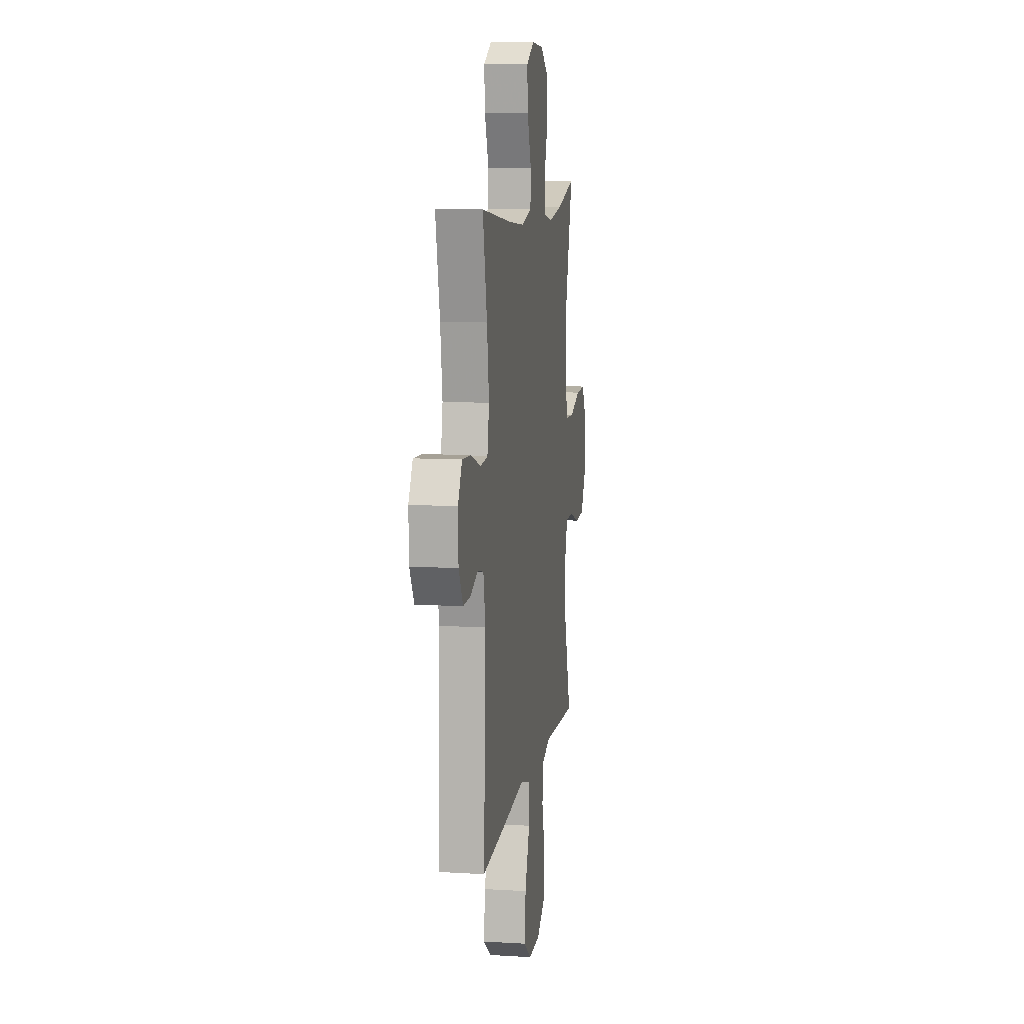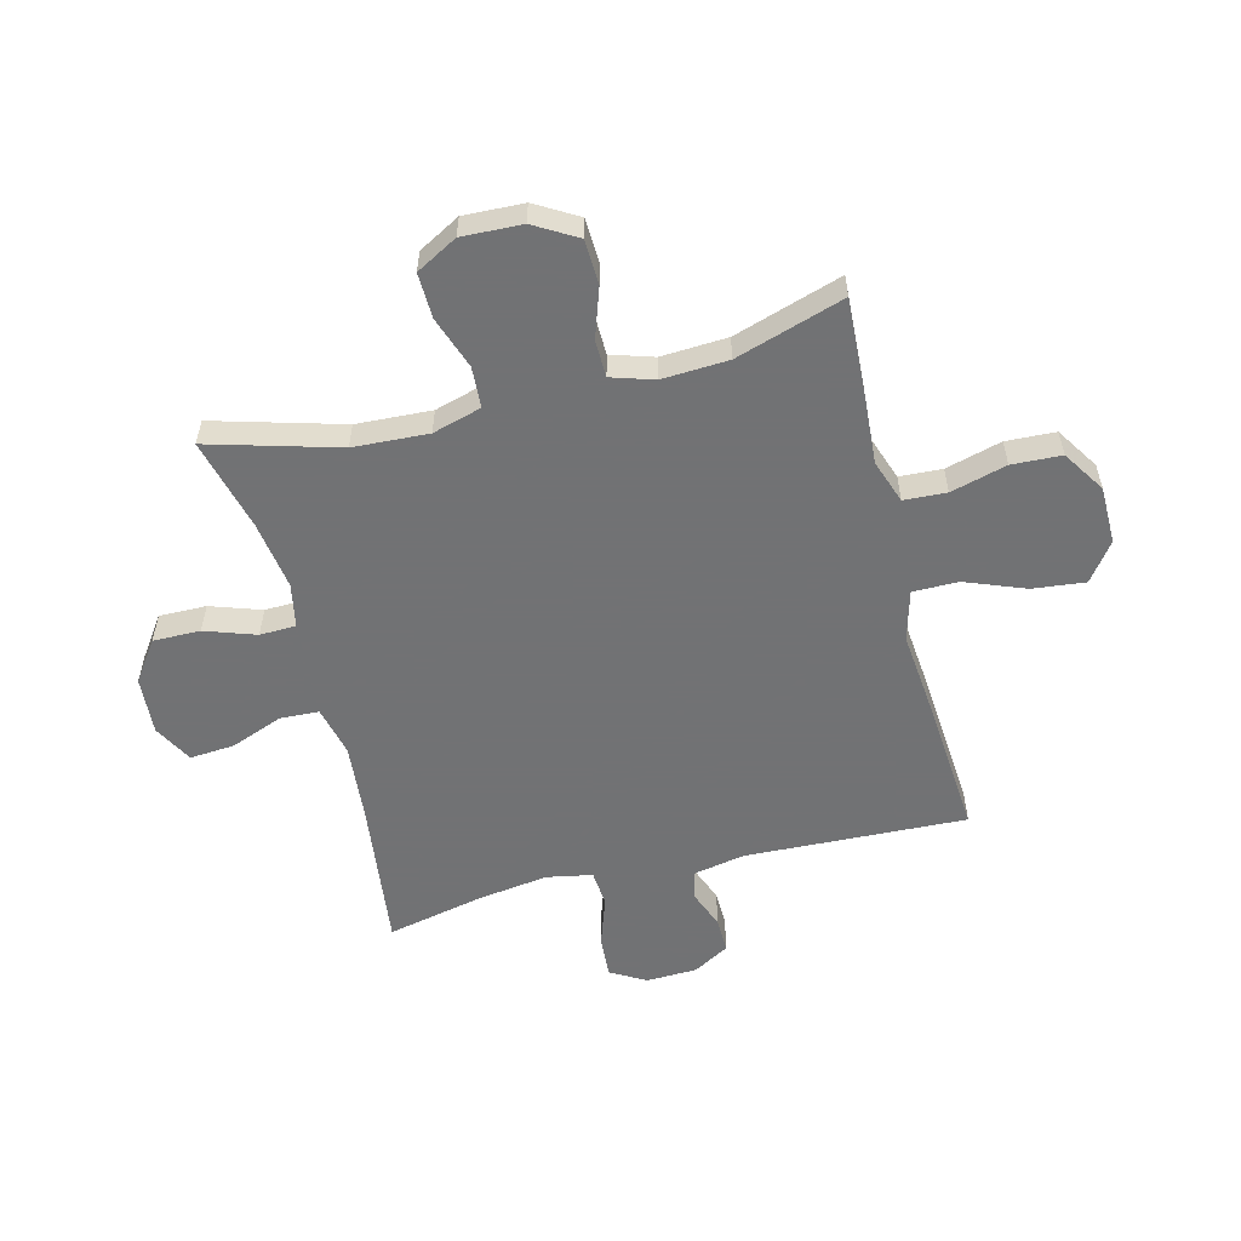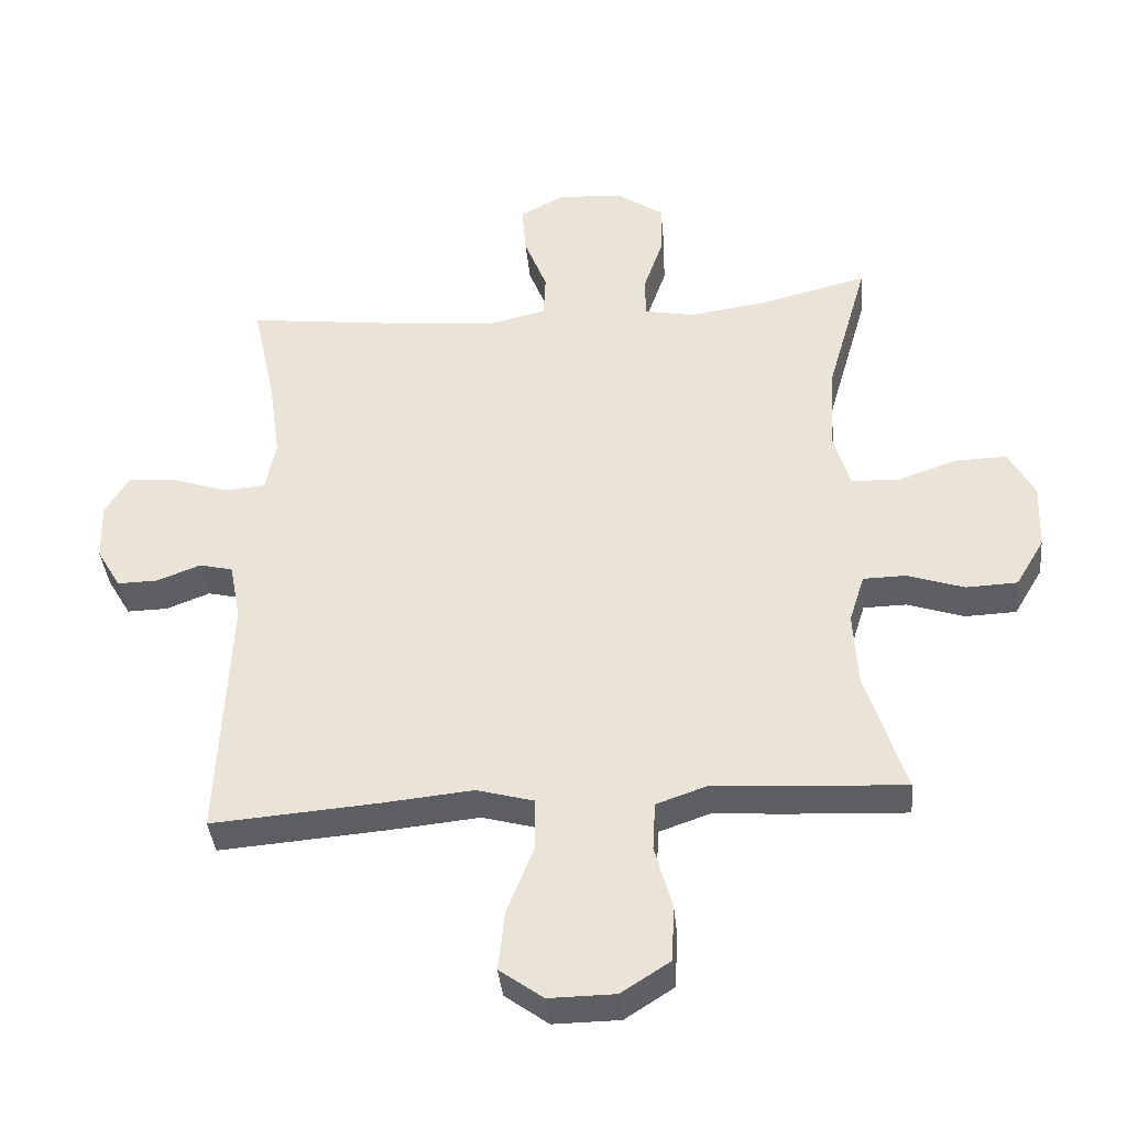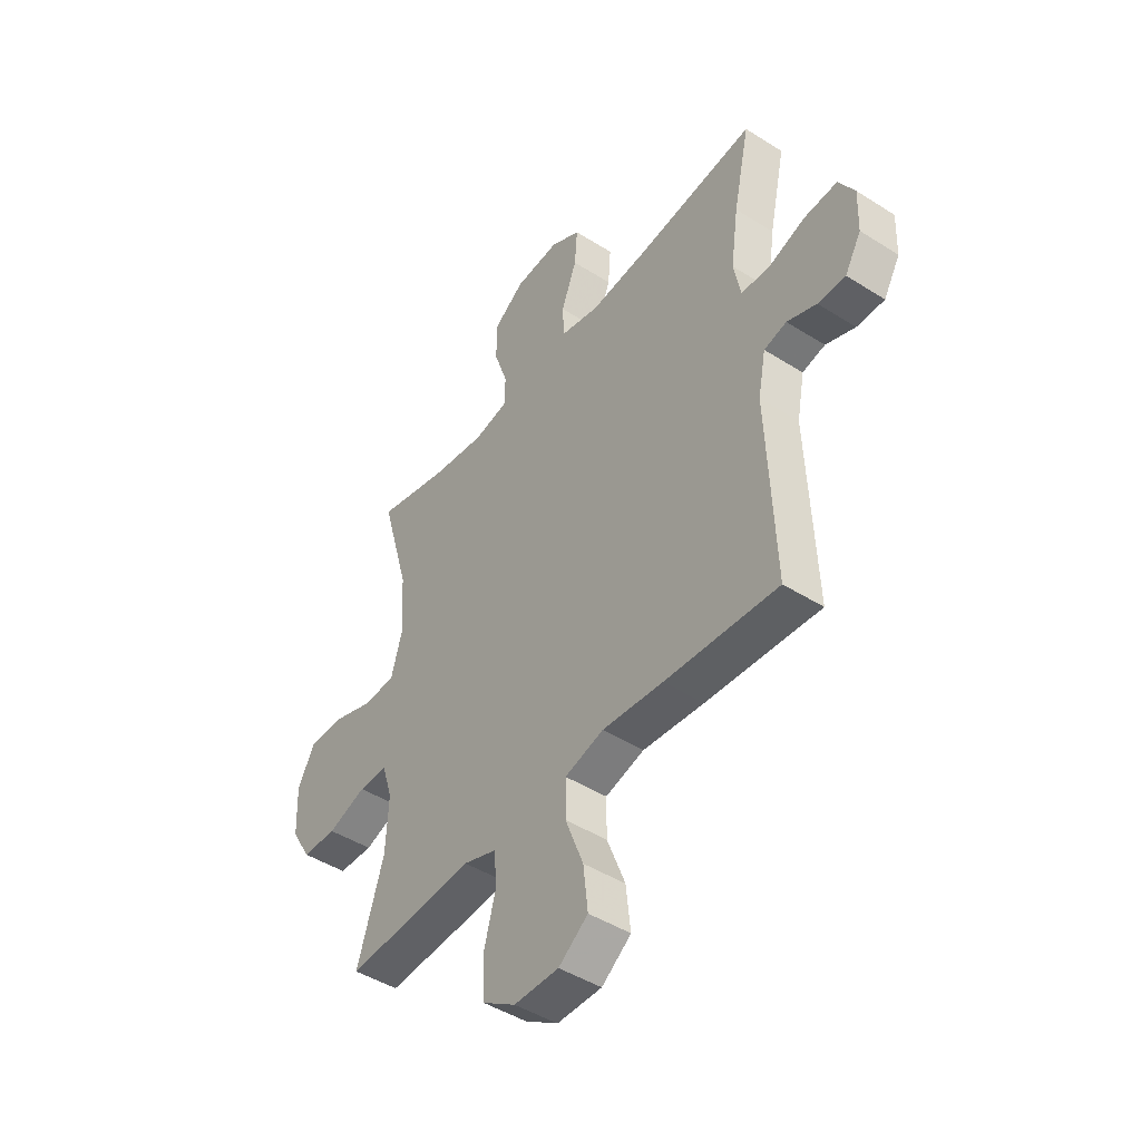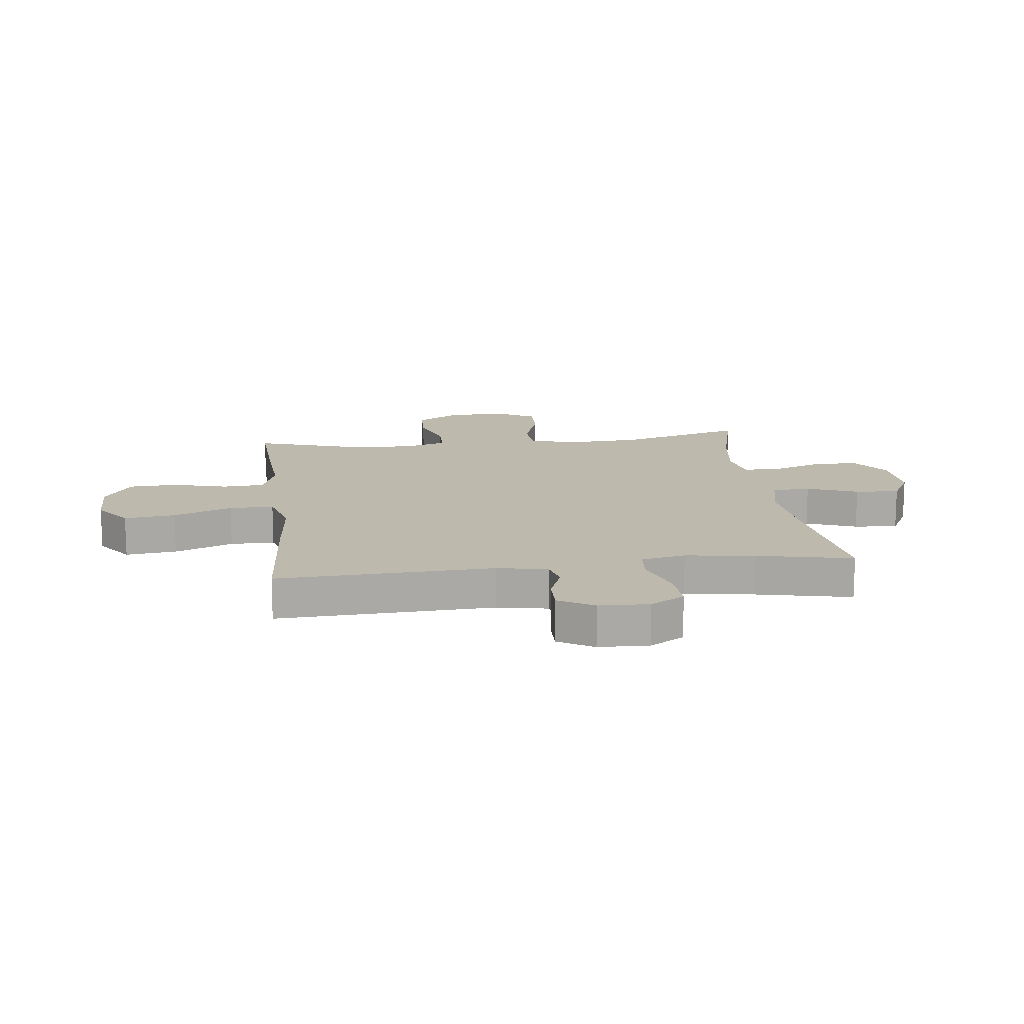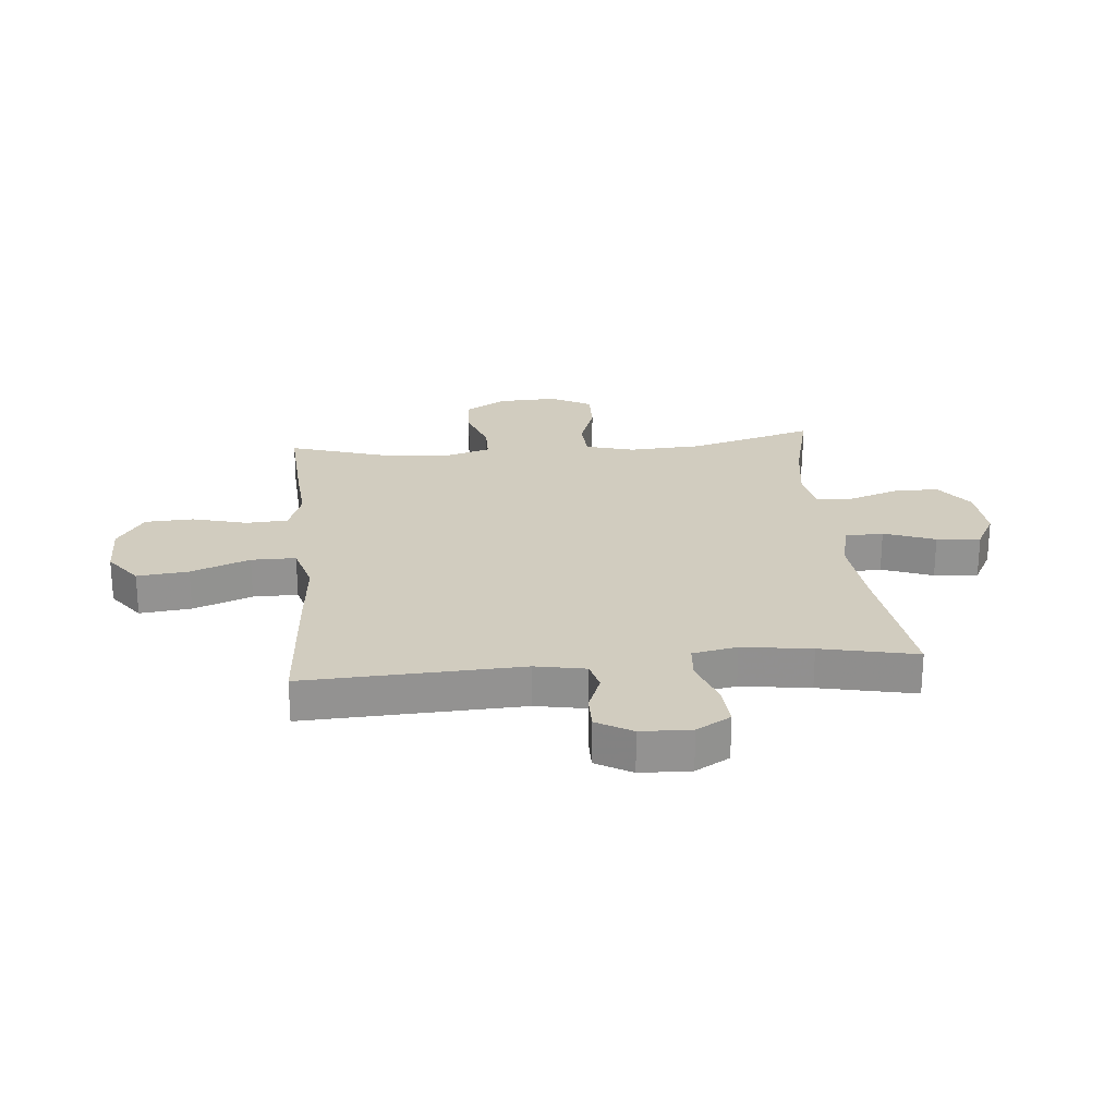
<metadata>
{"format":"obj","ext":"obj","renderer":"f3d","projection":"perspective","resolution":1024,"background":"white","views":[{"elev":10.1,"azim":-81.3,"up":"+Z"},{"elev":-55.6,"azim":104.3,"up":"+Y"},{"elev":-39.2,"azim":5.6,"up":"+Z"},{"elev":-45.7,"azim":-126.1,"up":"+Z"},{"elev":15.0,"azim":-97.0,"up":"+Y"},{"elev":23.9,"azim":-95.4,"up":"+Y"}]}
</metadata>
<code>
v 0.5 0.07 -0.5
v 0.33 0.07 -0.491
v 0.215 0.07 -0.483
v 0.14 0.07 -0.509
v 0.136 0.07 -0.582
v 0.162 0.07 -0.678
v 0.158 0.07 -0.763
v 0.085 0.07 -0.81
v -0.014 0.07 -0.811
v -0.079 0.07 -0.763
v -0.069 0.07 -0.673
v -0.029 0.07 -0.57
v -0.029 0.07 -0.492
v -0.115 0.07 -0.468
v -0.25 0.07 -0.481
v -0.5 0.07 -0.5
v -0.484 0.07 -0.121
v -0.501 0.07 -0.033
v -0.551 0.07 -0.021
v -0.616 0.07 -0.046
v -0.677 0.07 -0.047
v -0.713 0.07 0.015
v -0.716 0.07 0.103
v -0.681 0.07 0.163
v -0.608 0.07 0.158
v -0.524 0.07 0.129
v -0.462 0.07 0.134
v -0.447 0.07 0.212
v -0.464 0.07 0.333
v -0.5 0.07 0.5
v -0.24 0.07 0.467
v -0.108 0.07 0.455
v -0.022 0.07 0.475
v -0.019 0.07 0.542
v -0.053 0.07 0.631
v -0.059 0.07 0.708
v 0.008 0.07 0.744
v 0.107 0.07 0.737
v 0.176 0.07 0.688
v 0.175 0.07 0.607
v 0.145 0.07 0.52
v 0.147 0.07 0.458
v 0.222 0.07 0.443
v 0.34 0.07 0.46
v 0.5 0.07 0.5
v 0.437 0.07 0.279
v 0.43 0.07 0.15
v 0.454 0.07 0.066
v 0.524 0.07 0.062
v 0.614 0.07 0.093
v 0.692 0.07 0.095
v 0.731 0.07 0.024
v 0.727 0.07 -0.079
v 0.684 0.07 -0.152
v 0.607 0.07 -0.155
v 0.522 0.07 -0.126
v 0.458 0.07 -0.127
v 0.435 0.07 -0.2
v 0.441 0.07 -0.314
v 0.5 0 -0.5
v 0.33 0 -0.491
v 0.215 0 -0.483
v 0.14 0 -0.509
v 0.136 0 -0.582
v 0.162 0 -0.678
v 0.158 0 -0.763
v 0.085 0 -0.81
v -0.014 0 -0.811
v -0.079 0 -0.763
v -0.069 0 -0.673
v -0.029 0 -0.57
v -0.029 0 -0.492
v -0.115 0 -0.468
v -0.25 0 -0.481
v -0.5 0 -0.5
v -0.484 0 -0.121
v -0.501 0 -0.033
v -0.551 0 -0.021
v -0.616 0 -0.046
v -0.677 0 -0.047
v -0.713 0 0.015
v -0.716 0 0.103
v -0.681 0 0.163
v -0.608 0 0.158
v -0.524 0 0.129
v -0.462 0 0.134
v -0.447 0 0.212
v -0.464 0 0.333
v -0.5 0 0.5
v -0.24 0 0.467
v -0.108 0 0.455
v -0.022 0 0.475
v -0.019 0 0.542
v -0.053 0 0.631
v -0.059 0 0.708
v 0.008 0 0.744
v 0.107 0 0.737
v 0.176 0 0.688
v 0.175 0 0.607
v 0.145 0 0.52
v 0.147 0 0.458
v 0.222 0 0.443
v 0.34 0 0.46
v 0.5 0 0.5
v 0.437 0 0.279
v 0.43 0 0.15
v 0.454 0 0.066
v 0.524 0 0.062
v 0.614 0 0.093
v 0.692 0 0.095
v 0.731 0 0.024
v 0.727 0 -0.079
v 0.684 0 -0.152
v 0.607 0 -0.155
v 0.522 0 -0.126
v 0.458 0 -0.127
v 0.435 0 -0.2
v 0.441 0 -0.314
f 54 55 56
f 53 54 56
f 52 53 56
f 51 52 56
f 50 51 56
f 49 50 56
f 48 49 56 57
f 47 48 57 58
f 44 45 46
f 43 44 46 47
f 42 43 47 58
f 39 40 41
f 38 39 41
f 37 38 41
f 36 37 41
f 35 36 41
f 34 35 41
f 33 34 41 42
f 42 58 59
f 33 42 59
f 32 33 59
f 29 30 31
f 1 2 3
f 59 1 3
f 32 59 3
f 31 32 3
f 29 31 3
f 28 29 3
f 24 25 26
f 23 24 26
f 22 23 26
f 21 22 26
f 20 21 26
f 19 20 26
f 18 19 26 27
f 14 15 16 17
f 17 18 27
f 14 17 27
f 13 14 27
f 10 11 12
f 9 10 12
f 8 9 12
f 7 8 12
f 6 7 12
f 5 6 12
f 4 5 12 13
f 13 27 28
f 4 13 28
f 3 4 28
f 115 114 113
f 115 113 112
f 115 112 111
f 115 111 110
f 115 110 109
f 115 109 108
f 116 115 108 107
f 117 116 107 106
f 105 104 103
f 106 105 103 102
f 117 106 102 101
f 100 99 98
f 100 98 97
f 100 97 96
f 100 96 95
f 100 95 94
f 100 94 93
f 101 100 93 92
f 118 117 101
f 118 101 92
f 118 92 91
f 90 89 88
f 62 61 60
f 62 60 118
f 62 118 91
f 62 91 90
f 62 90 88
f 62 88 87
f 85 84 83
f 85 83 82
f 85 82 81
f 85 81 80
f 85 80 79
f 85 79 78
f 86 85 78 77
f 76 75 74 73
f 86 77 76
f 86 76 73
f 86 73 72
f 71 70 69
f 71 69 68
f 71 68 67
f 71 67 66
f 71 66 65
f 71 65 64
f 72 71 64 63
f 87 86 72
f 87 72 63
f 87 63 62
f 1 60 61 2
f 2 61 62 3
f 3 62 63 4
f 4 63 64 5
f 5 64 65 6
f 6 65 66 7
f 7 66 67 8
f 8 67 68 9
f 9 68 69 10
f 10 69 70 11
f 11 70 71 12
f 12 71 72 13
f 13 72 73 14
f 14 73 74 15
f 15 74 75 16
f 16 75 76 17
f 17 76 77 18
f 18 77 78 19
f 19 78 79 20
f 20 79 80 21
f 21 80 81 22
f 22 81 82 23
f 23 82 83 24
f 24 83 84 25
f 25 84 85 26
f 26 85 86 27
f 27 86 87 28
f 28 87 88 29
f 29 88 89 30
f 30 89 90 31
f 31 90 91 32
f 32 91 92 33
f 33 92 93 34
f 34 93 94 35
f 35 94 95 36
f 36 95 96 37
f 37 96 97 38
f 38 97 98 39
f 39 98 99 40
f 40 99 100 41
f 41 100 101 42
f 42 101 102 43
f 43 102 103 44
f 44 103 104 45
f 45 104 105 46
f 46 105 106 47
f 47 106 107 48
f 48 107 108 49
f 49 108 109 50
f 50 109 110 51
f 51 110 111 52
f 52 111 112 53
f 53 112 113 54
f 54 113 114 55
f 55 114 115 56
f 56 115 116 57
f 57 116 117 58
f 58 117 118 59
f 59 118 60 1

</code>
